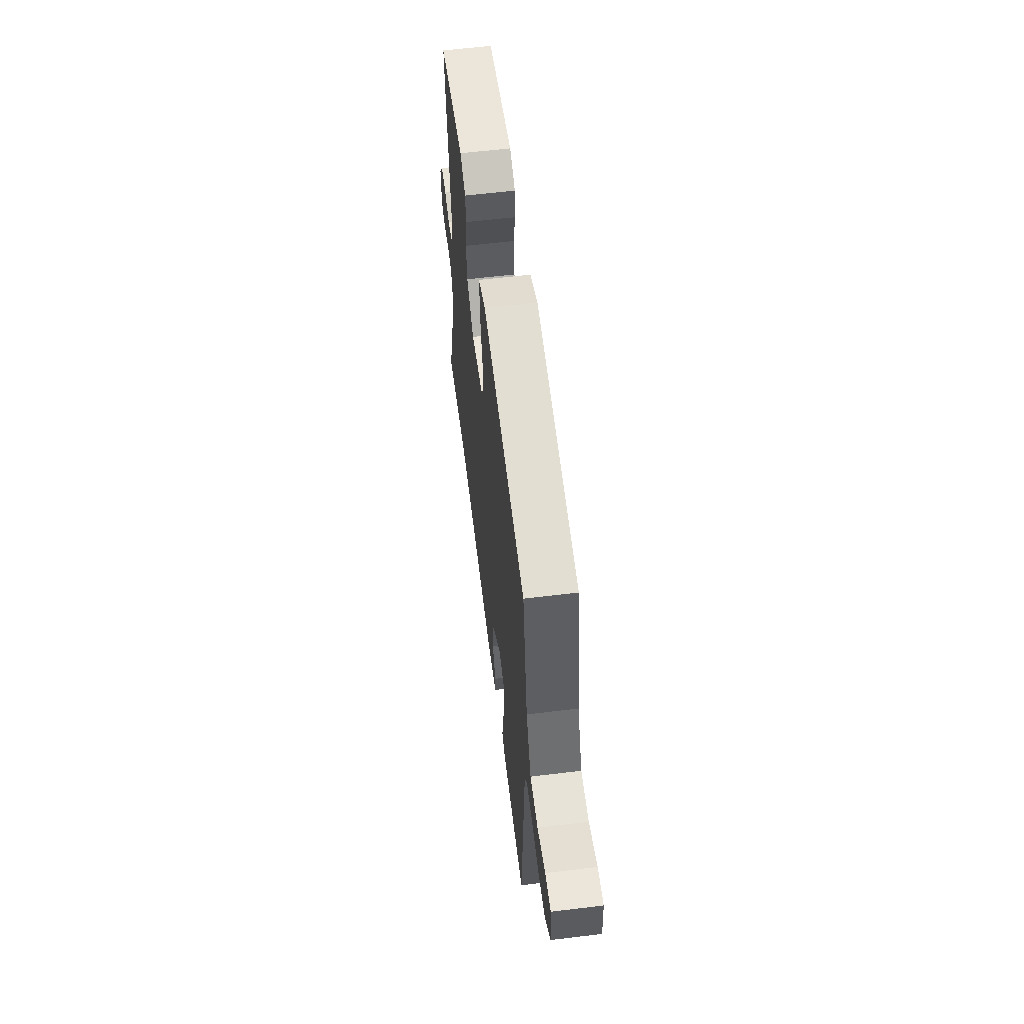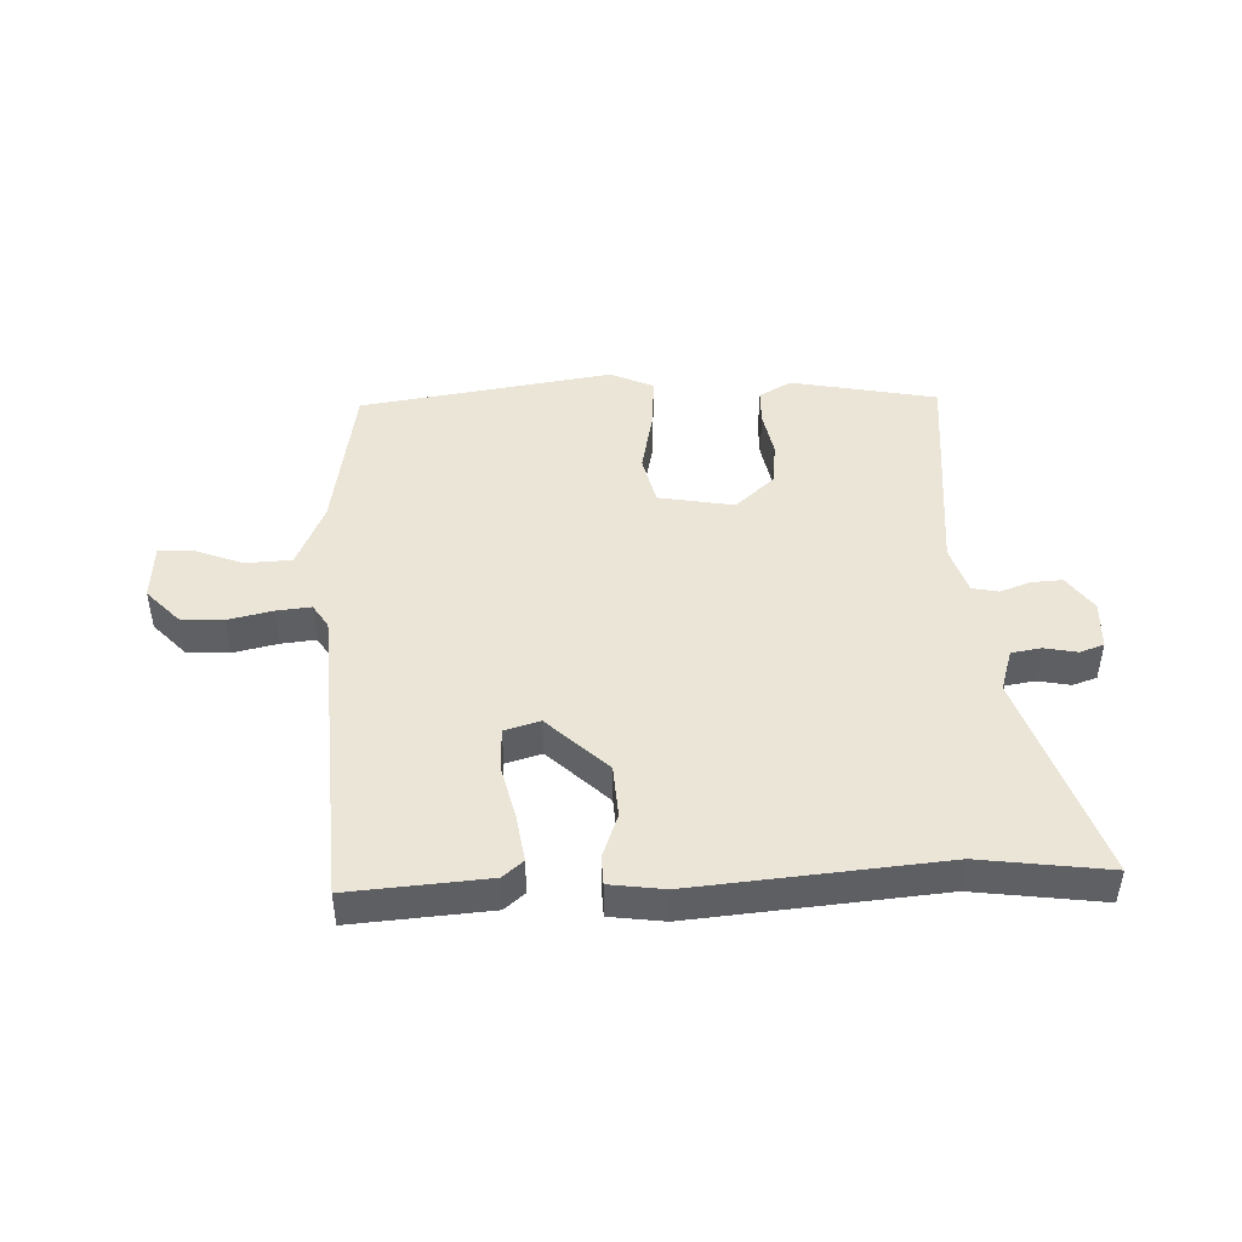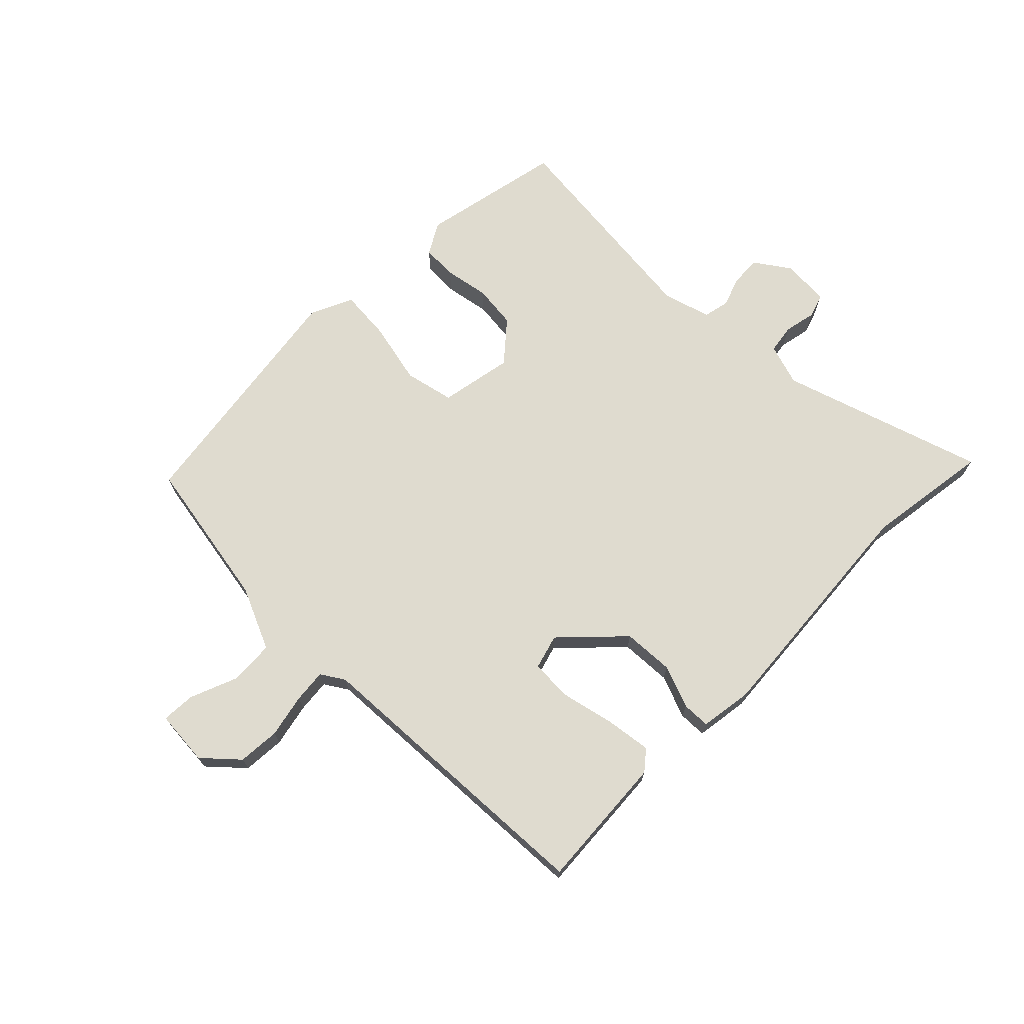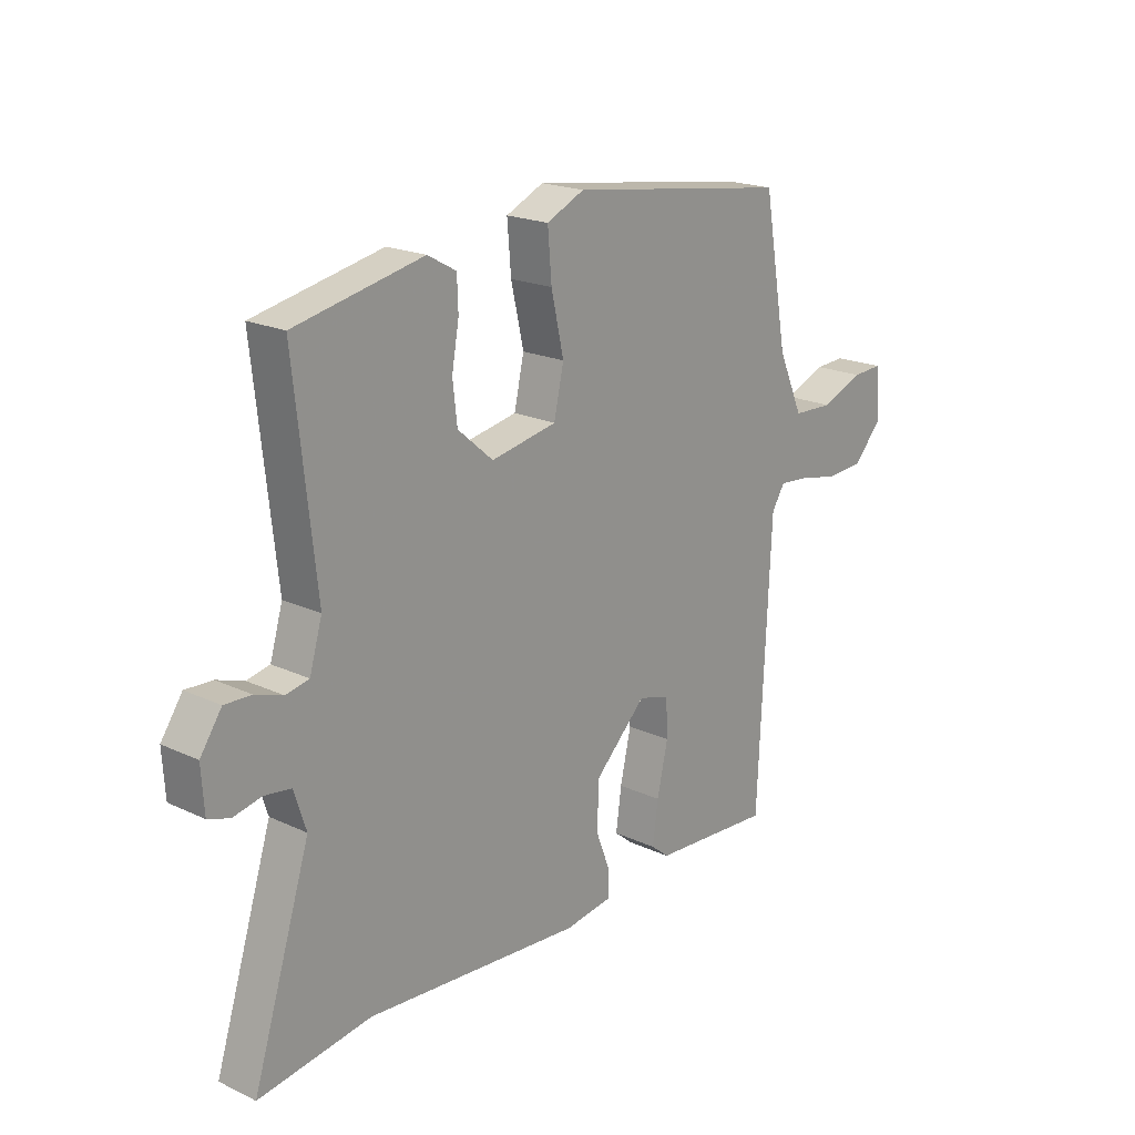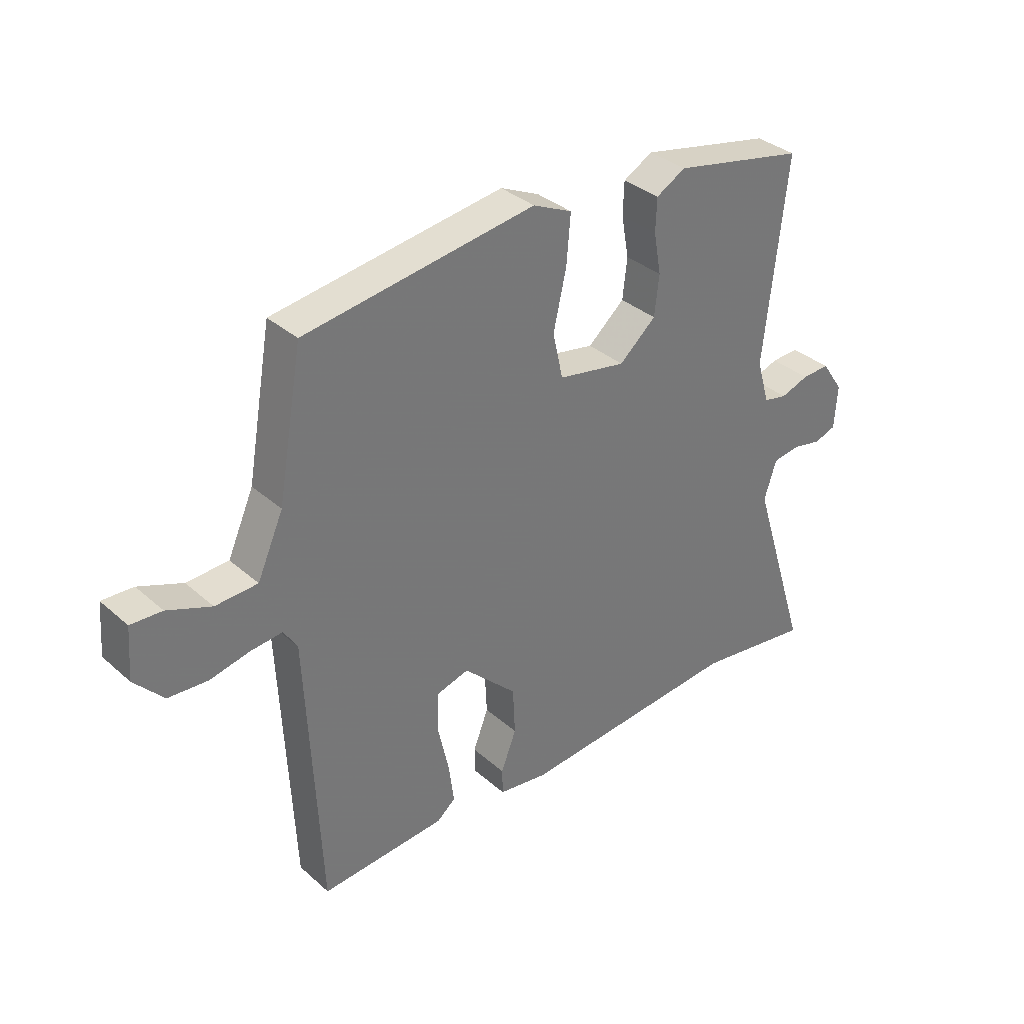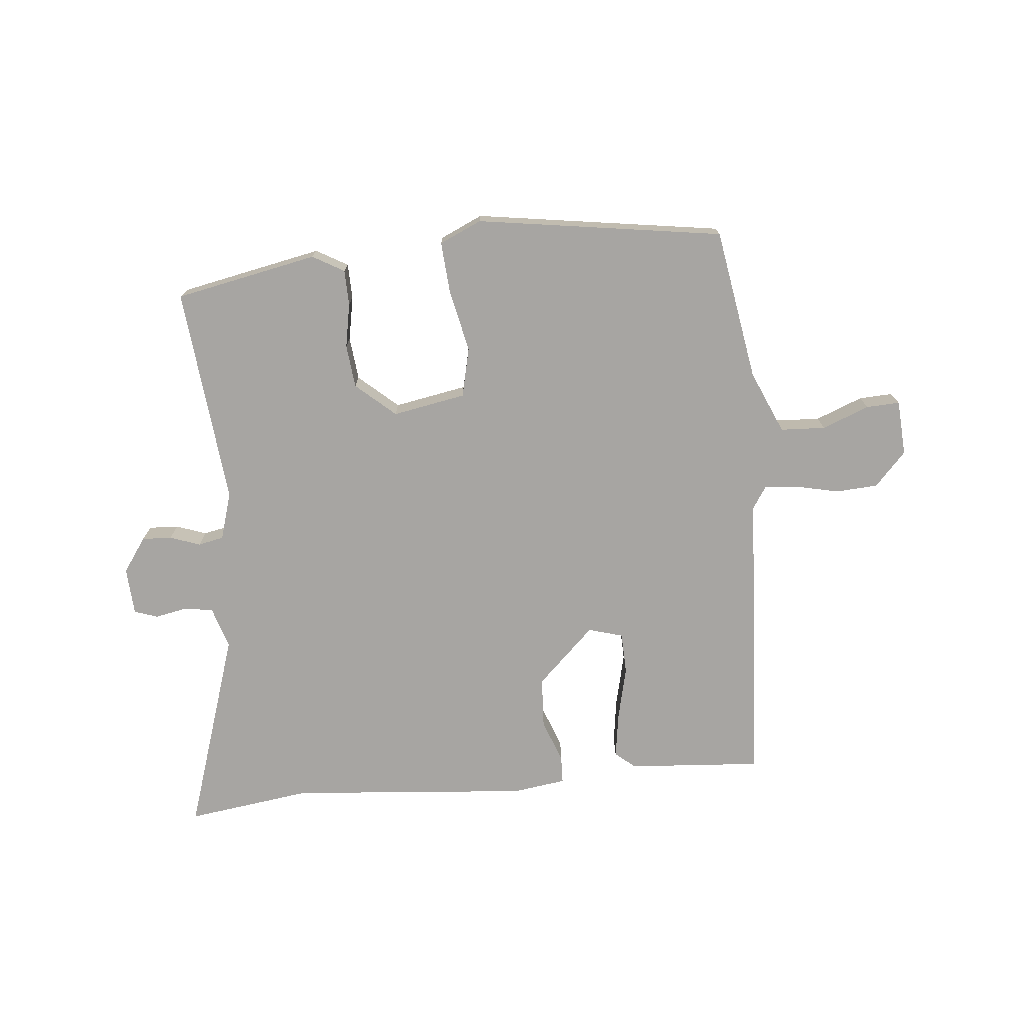
<metadata>
{"format":"obj","ext":"obj","renderer":"f3d","projection":"perspective","resolution":1024,"background":"white","views":[{"elev":60.0,"azim":82.9,"up":"+Z"},{"elev":45.7,"azim":177.0,"up":"+Y"},{"elev":70.5,"azim":134.6,"up":"+Y"},{"elev":19.8,"azim":-49.2,"up":"+Z"},{"elev":34.7,"azim":139.3,"up":"+Z"},{"elev":-73.9,"azim":4.9,"up":"+Y"}]}
</metadata>
<code>
v -0.407 0.07 -0.486
v -0.612 0.07 -0.516
v -0.507 0.07 -0.183
v -0.529 0.07 -0.115
v -0.577 0.07 -0.108
v -0.629 0.07 -0.119
v -0.668 0.07 -0.106
v -0.673 0.07 -0.028
v -0.634 0.07 0.029
v -0.585 0.07 0.027
v -0.535 0.07 0.01
v -0.493 0.07 0.019
v -0.47 0.07 0.097
v -0.509 0.07 0.456
v -0.275 0.07 0.505
v -0.223 0.07 0.476
v -0.221 0.07 0.418
v -0.234 0.07 0.345
v -0.226 0.07 0.274
v -0.161 0.07 0.218
v -0.041 0.07 0.241
v -0.023 0.07 0.322
v -0.046 0.07 0.424
v -0.053 0.07 0.509
v 0.016 0.07 0.541
v 0.422 0.07 0.484
v 0.466 0.07 0.235
v 0.512 0.07 0.132
v 0.586 0.07 0.129
v 0.663 0.07 0.16
v 0.718 0.07 0.163
v 0.725 0.07 0.072
v 0.674 0.07 0.016
v 0.605 0.07 0.011
v 0.534 0.07 0.026
v 0.479 0.07 0.031
v 0.455 0.07 -0.007
v 0.432 0.07 -0.499
v 0.211 0.07 -0.485
v 0.178 0.07 -0.458
v 0.188 0.07 -0.384
v 0.208 0.07 -0.295
v 0.205 0.07 -0.227
v 0.148 0.07 -0.211
v 0.054 0.07 -0.303
v 0.05 0.07 -0.387
v 0.077 0.07 -0.457
v 0.076 0.07 -0.503
v -0.011 0.07 -0.516
v -0.407 0 -0.486
v -0.612 0 -0.516
v -0.507 0 -0.183
v -0.529 0 -0.115
v -0.577 0 -0.108
v -0.629 0 -0.119
v -0.668 0 -0.106
v -0.673 0 -0.028
v -0.634 0 0.029
v -0.585 0 0.027
v -0.535 0 0.01
v -0.493 0 0.019
v -0.47 0 0.097
v -0.509 0 0.456
v -0.275 0 0.505
v -0.223 0 0.476
v -0.221 0 0.418
v -0.234 0 0.345
v -0.226 0 0.274
v -0.161 0 0.218
v -0.041 0 0.241
v -0.023 0 0.322
v -0.046 0 0.424
v -0.053 0 0.509
v 0.016 0 0.541
v 0.422 0 0.484
v 0.466 0 0.235
v 0.512 0 0.132
v 0.586 0 0.129
v 0.663 0 0.16
v 0.718 0 0.163
v 0.725 0 0.072
v 0.674 0 0.016
v 0.605 0 0.011
v 0.534 0 0.026
v 0.479 0 0.031
v 0.455 0 -0.007
v 0.432 0 -0.499
v 0.211 0 -0.485
v 0.178 0 -0.458
v 0.188 0 -0.384
v 0.208 0 -0.295
v 0.205 0 -0.227
v 0.148 0 -0.211
v 0.054 0 -0.303
v 0.05 0 -0.387
v 0.077 0 -0.457
v 0.076 0 -0.503
v -0.011 0 -0.516
f 46 47 48 49
f 45 46 49 1
f 44 45 1 2
f 39 40 41 42
f 37 38 39 42
f 36 37 42 43
f 32 33 34 35
f 32 35 36
f 29 30 31 32
f 28 29 32 36
f 27 28 36 43
f 22 23 24 25
f 22 25 26 27
f 15 16 17 18
f 13 14 15 18
f 12 13 18 19
f 8 9 10 11
f 8 11 12
f 5 6 7 8
f 4 5 8 12
f 3 4 12 19
f 44 2 3 19
f 21 22 27 43
f 20 21 43 44
f 19 20 44
f 98 97 96 95
f 50 98 95 94
f 51 50 94 93
f 91 90 89 88
f 91 88 87 86
f 92 91 86 85
f 84 83 82 81
f 85 84 81
f 81 80 79 78
f 85 81 78 77
f 92 85 77 76
f 74 73 72 71
f 76 75 74 71
f 67 66 65 64
f 67 64 63 62
f 68 67 62 61
f 60 59 58 57
f 61 60 57
f 57 56 55 54
f 61 57 54 53
f 68 61 53 52
f 68 52 51 93
f 92 76 71 70
f 93 92 70 69
f 93 69 68
f 1 50 51 2
f 2 51 52 3
f 3 52 53 4
f 4 53 54 5
f 5 54 55 6
f 6 55 56 7
f 7 56 57 8
f 8 57 58 9
f 9 58 59 10
f 10 59 60 11
f 11 60 61 12
f 12 61 62 13
f 13 62 63 14
f 14 63 64 15
f 15 64 65 16
f 16 65 66 17
f 17 66 67 18
f 18 67 68 19
f 19 68 69 20
f 20 69 70 21
f 21 70 71 22
f 22 71 72 23
f 23 72 73 24
f 24 73 74 25
f 25 74 75 26
f 26 75 76 27
f 27 76 77 28
f 28 77 78 29
f 29 78 79 30
f 30 79 80 31
f 31 80 81 32
f 32 81 82 33
f 33 82 83 34
f 34 83 84 35
f 35 84 85 36
f 36 85 86 37
f 37 86 87 38
f 38 87 88 39
f 39 88 89 40
f 40 89 90 41
f 41 90 91 42
f 42 91 92 43
f 43 92 93 44
f 44 93 94 45
f 45 94 95 46
f 46 95 96 47
f 47 96 97 48
f 48 97 98 49
f 49 98 50 1

</code>
